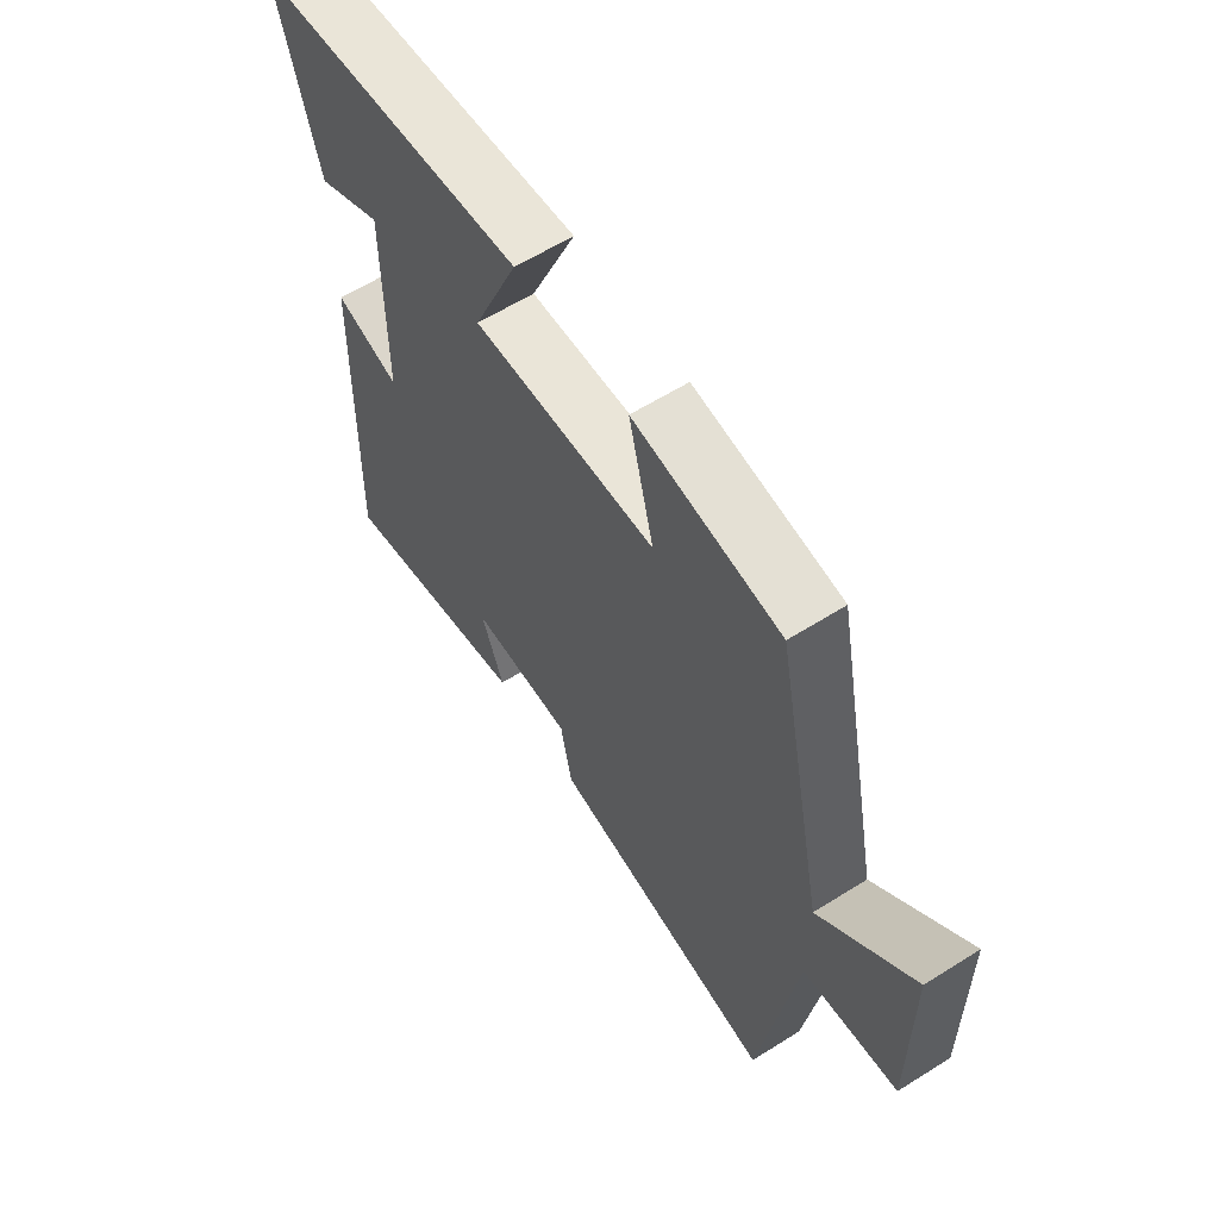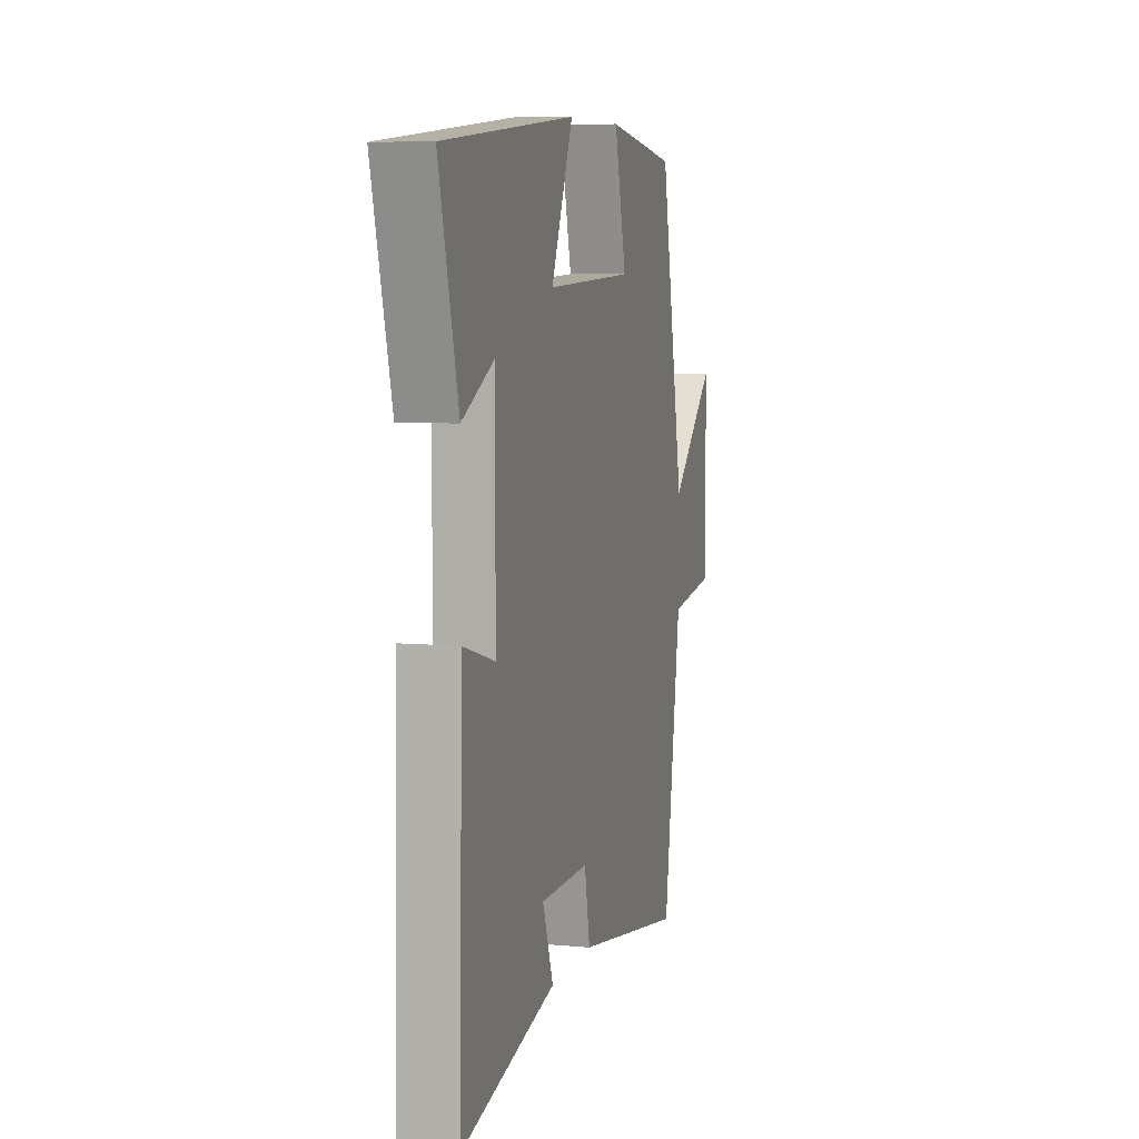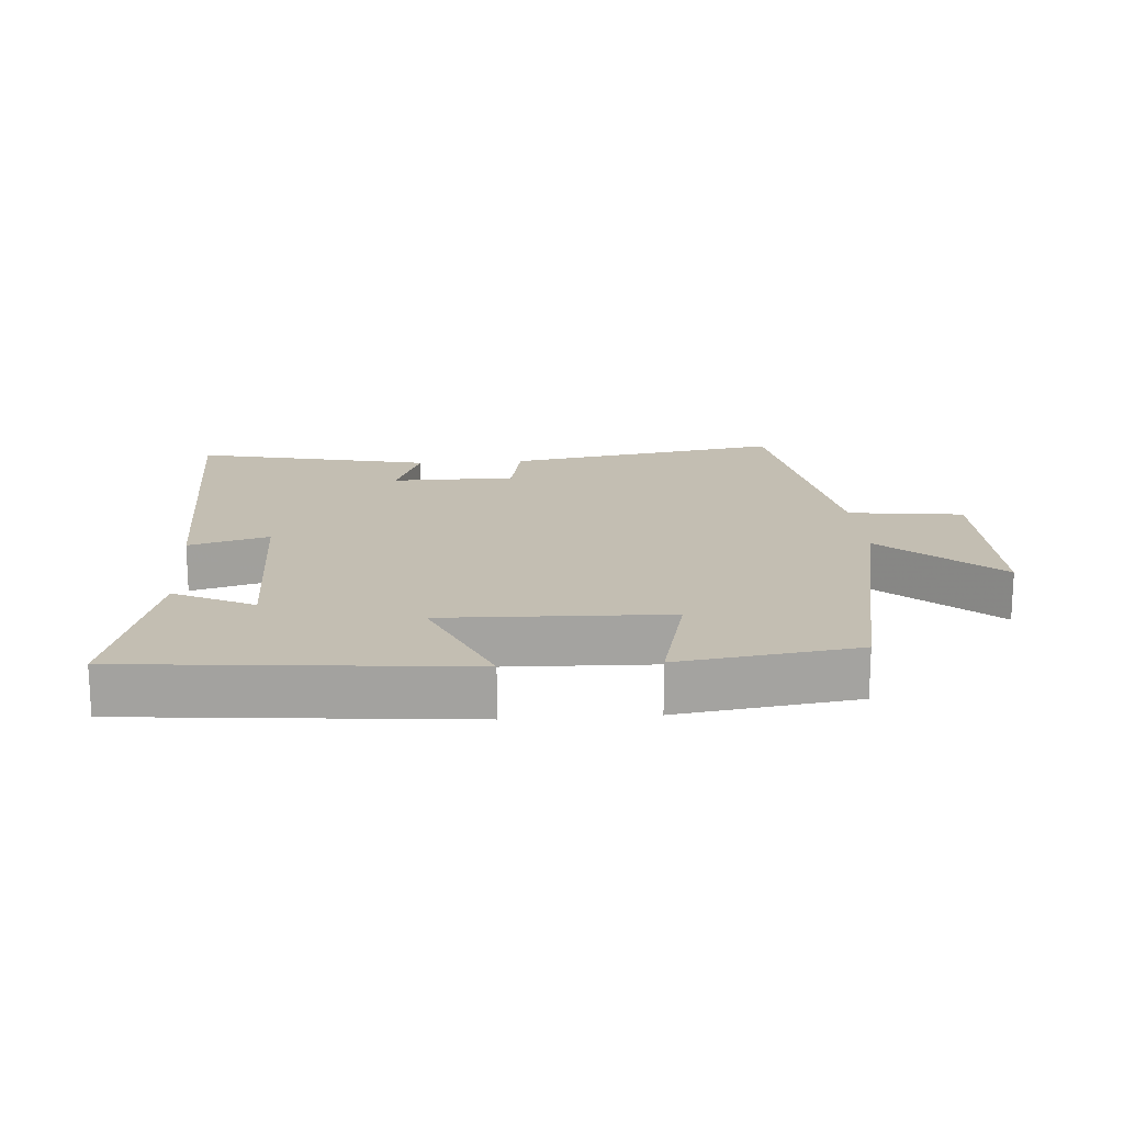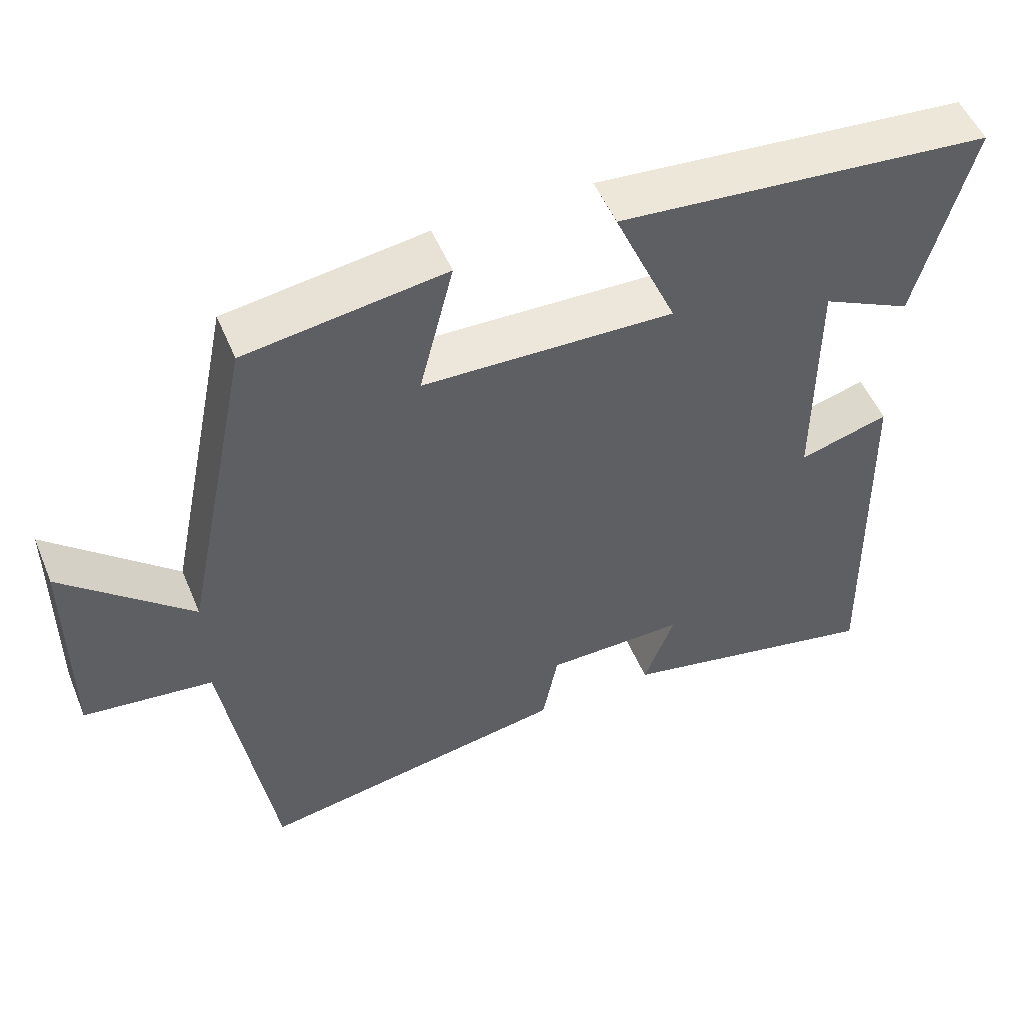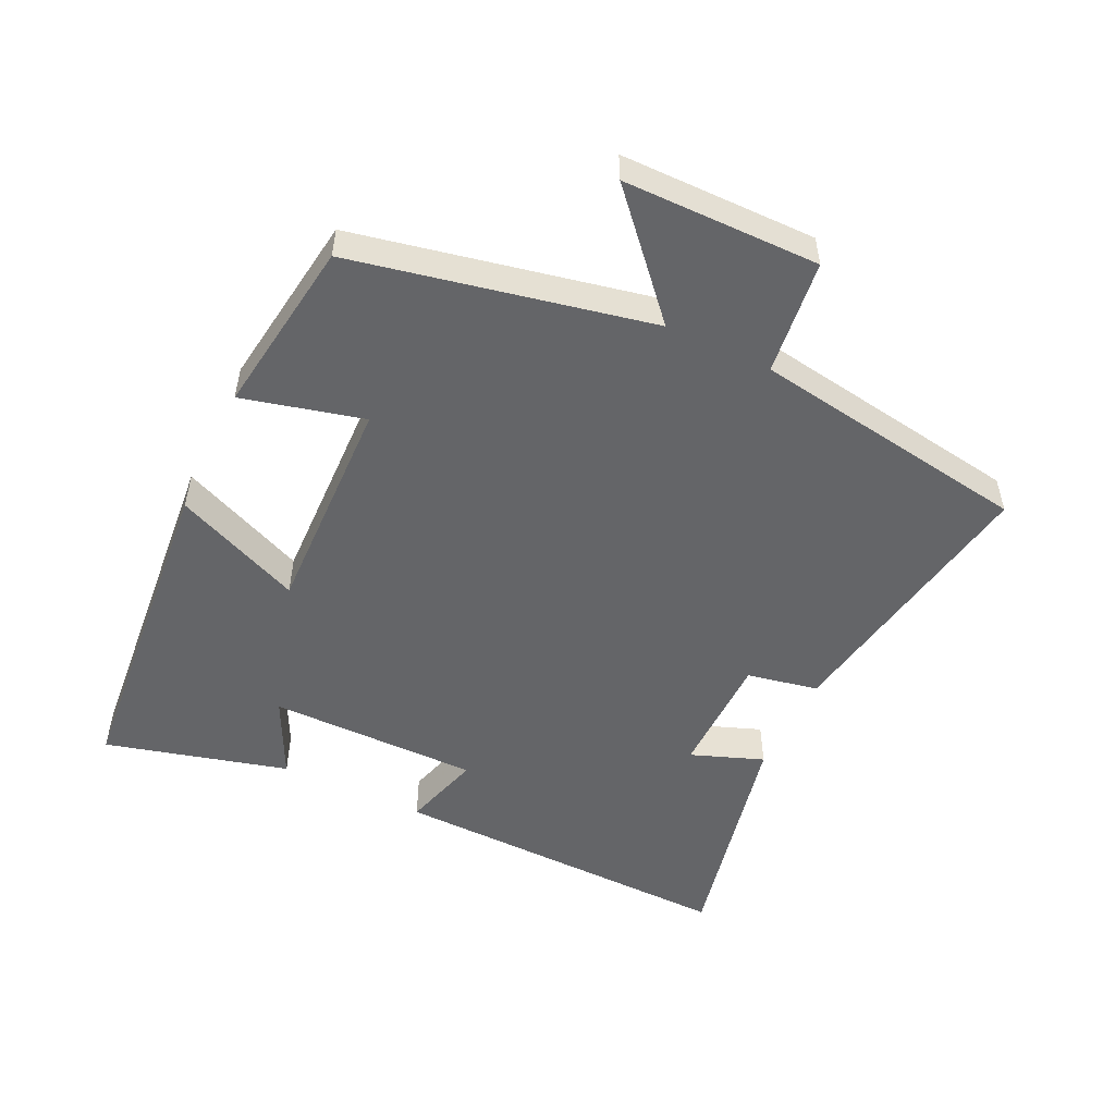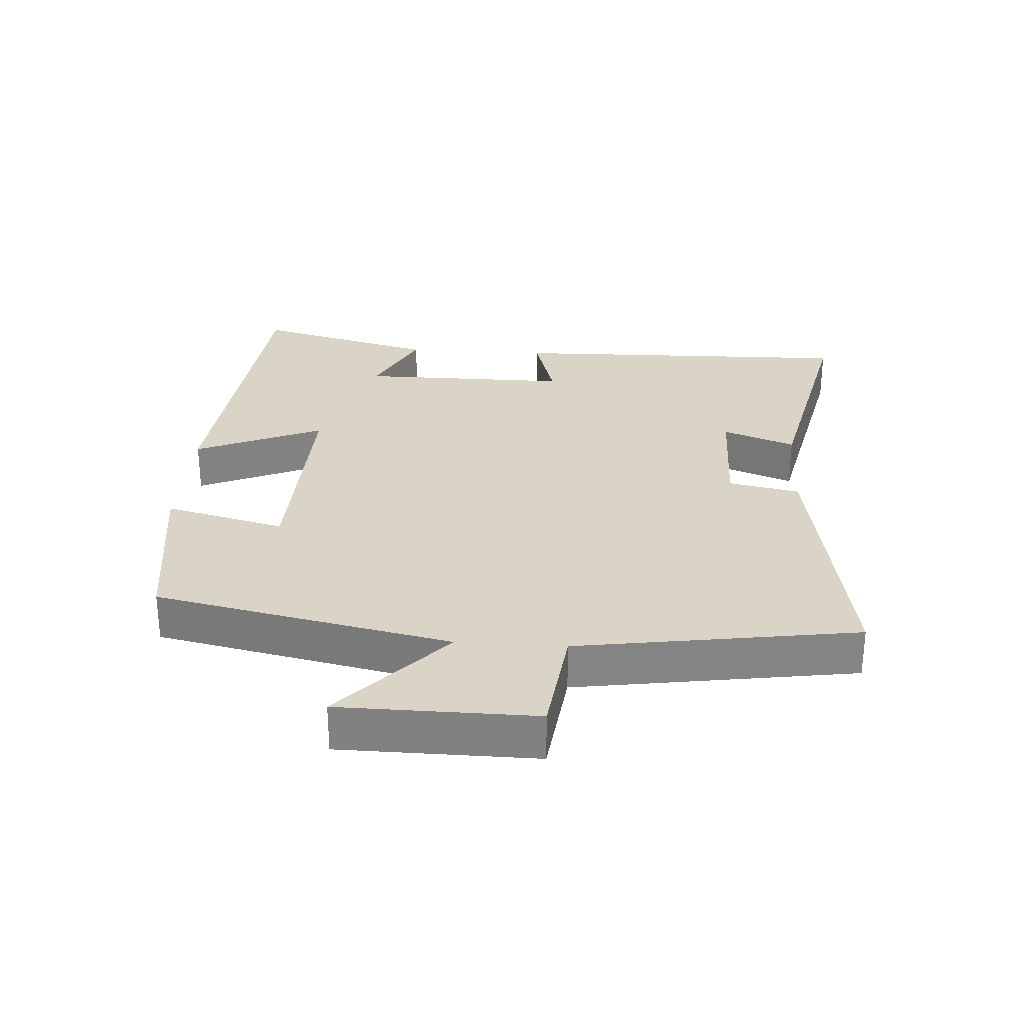
<metadata>
{"format":"obj","ext":"obj","renderer":"f3d","projection":"perspective","resolution":1024,"background":"white","views":[{"elev":60.3,"azim":57.2,"up":"+Z"},{"elev":7.3,"azim":-74.9,"up":"+Z"},{"elev":17.3,"azim":-4.1,"up":"+Y"},{"elev":52.0,"azim":157.6,"up":"+Z"},{"elev":-51.5,"azim":64.5,"up":"+Y"},{"elev":28.9,"azim":93.9,"up":"+Y"}]}
</metadata>
<code>
v -0.573 0.07 0.455
v -0.069 0.07 0.5
v -0.153 0.07 0.307
v 0.185 0.07 0.317
v 0.139 0.07 0.5
v 0.407 0.07 0.462
v 0.5 0.07 0.013
v 0.672 0.07 0.168
v 0.674 0.07 -0.128
v 0.5 0.07 -0.149
v 0.434 0.07 -0.572
v 0.014 0.07 -0.5
v -0.007 0.07 -0.392
v -0.195 0.07 -0.39
v -0.154 0.07 -0.5
v -0.513 0.07 -0.578
v -0.5 0.07 -0.048
v -0.379 0.07 -0.083
v -0.379 0.07 0.237
v -0.5 0.07 0.178
v -0.573 0 0.455
v -0.069 0 0.5
v -0.153 0 0.307
v 0.185 0 0.317
v 0.139 0 0.5
v 0.407 0 0.462
v 0.5 0 0.013
v 0.672 0 0.168
v 0.674 0 -0.128
v 0.5 0 -0.149
v 0.434 0 -0.572
v 0.014 0 -0.5
v -0.007 0 -0.392
v -0.195 0 -0.39
v -0.154 0 -0.5
v -0.513 0 -0.578
v -0.5 0 -0.048
v -0.379 0 -0.083
v -0.379 0 0.237
v -0.5 0 0.178
f 19 20 1 2
f 18 19 2 3
f 16 17 18
f 15 16 18
f 14 15 18
f 18 3 4
f 14 18 4
f 13 14 4
f 12 13 4
f 11 12 4
f 10 11 4
f 7 8 9 10
f 6 7 10
f 5 6 10
f 4 5 10
f 22 21 40 39
f 23 22 39 38
f 38 37 36
f 38 36 35
f 38 35 34
f 24 23 38
f 24 38 34
f 24 34 33
f 24 33 32
f 24 32 31
f 24 31 30
f 30 29 28 27
f 30 27 26
f 30 26 25
f 30 25 24
f 1 21 22 2
f 2 22 23 3
f 3 23 24 4
f 4 24 25 5
f 5 25 26 6
f 6 26 27 7
f 7 27 28 8
f 8 28 29 9
f 9 29 30 10
f 10 30 31 11
f 11 31 32 12
f 12 32 33 13
f 13 33 34 14
f 14 34 35 15
f 15 35 36 16
f 16 36 37 17
f 17 37 38 18
f 18 38 39 19
f 19 39 40 20
f 20 40 21 1

</code>
